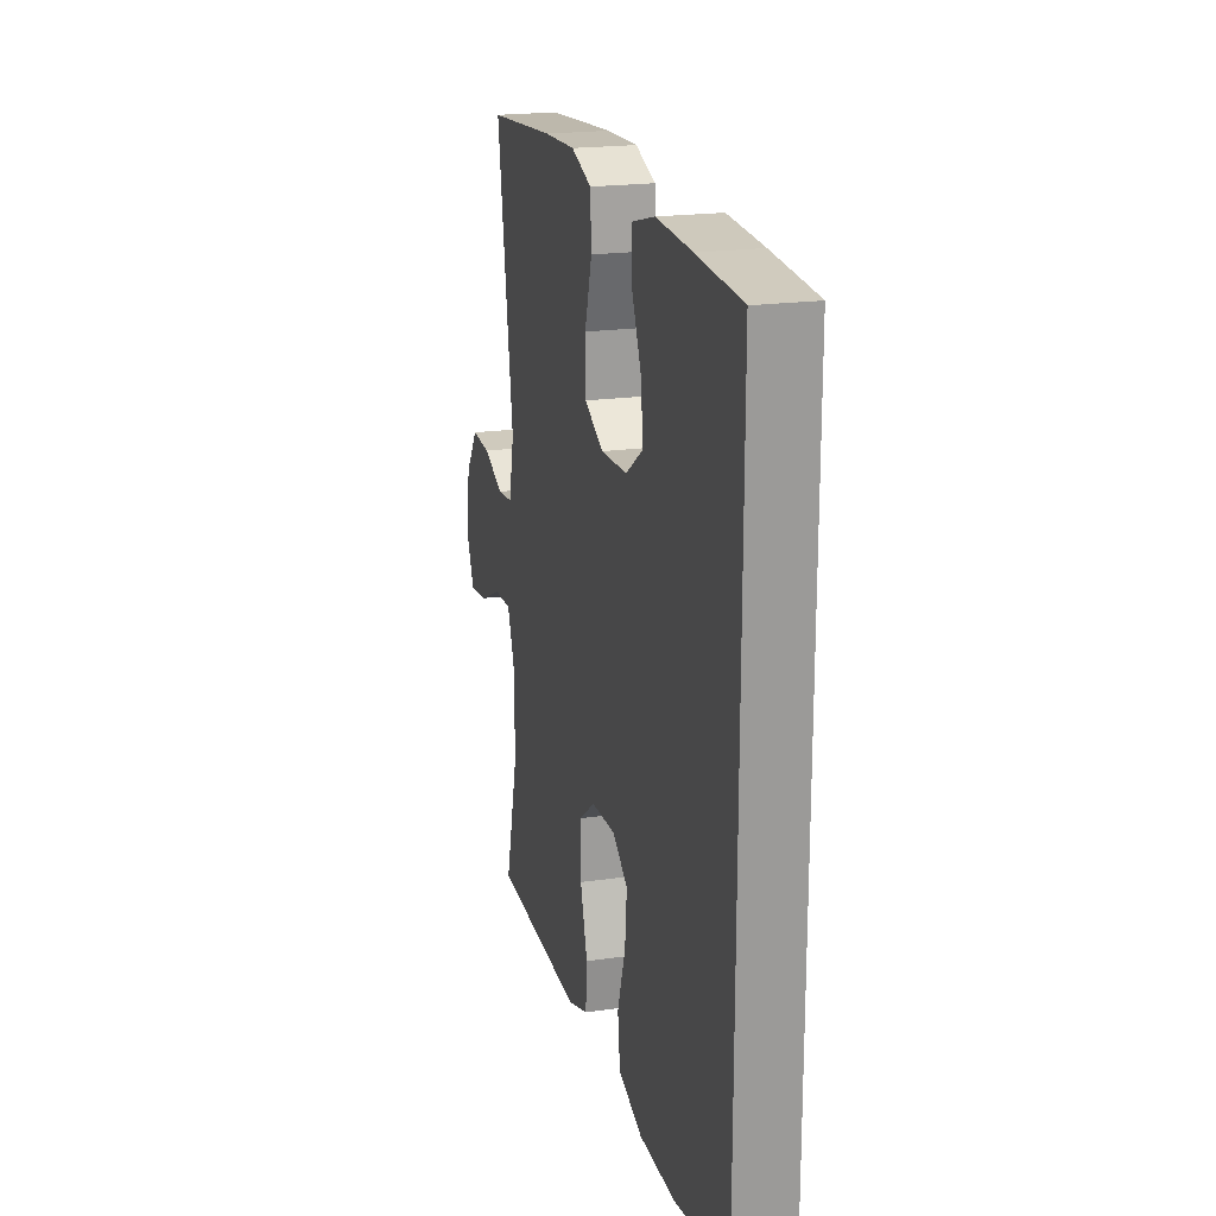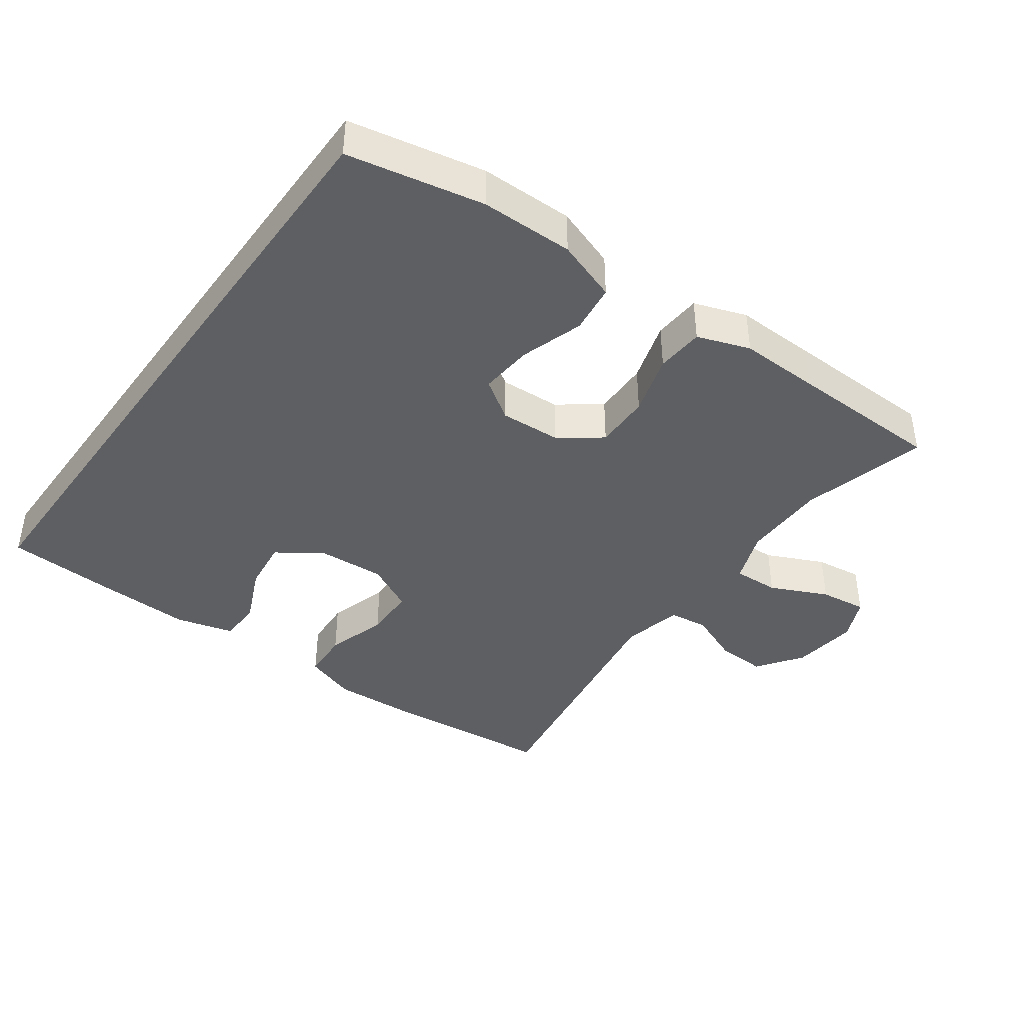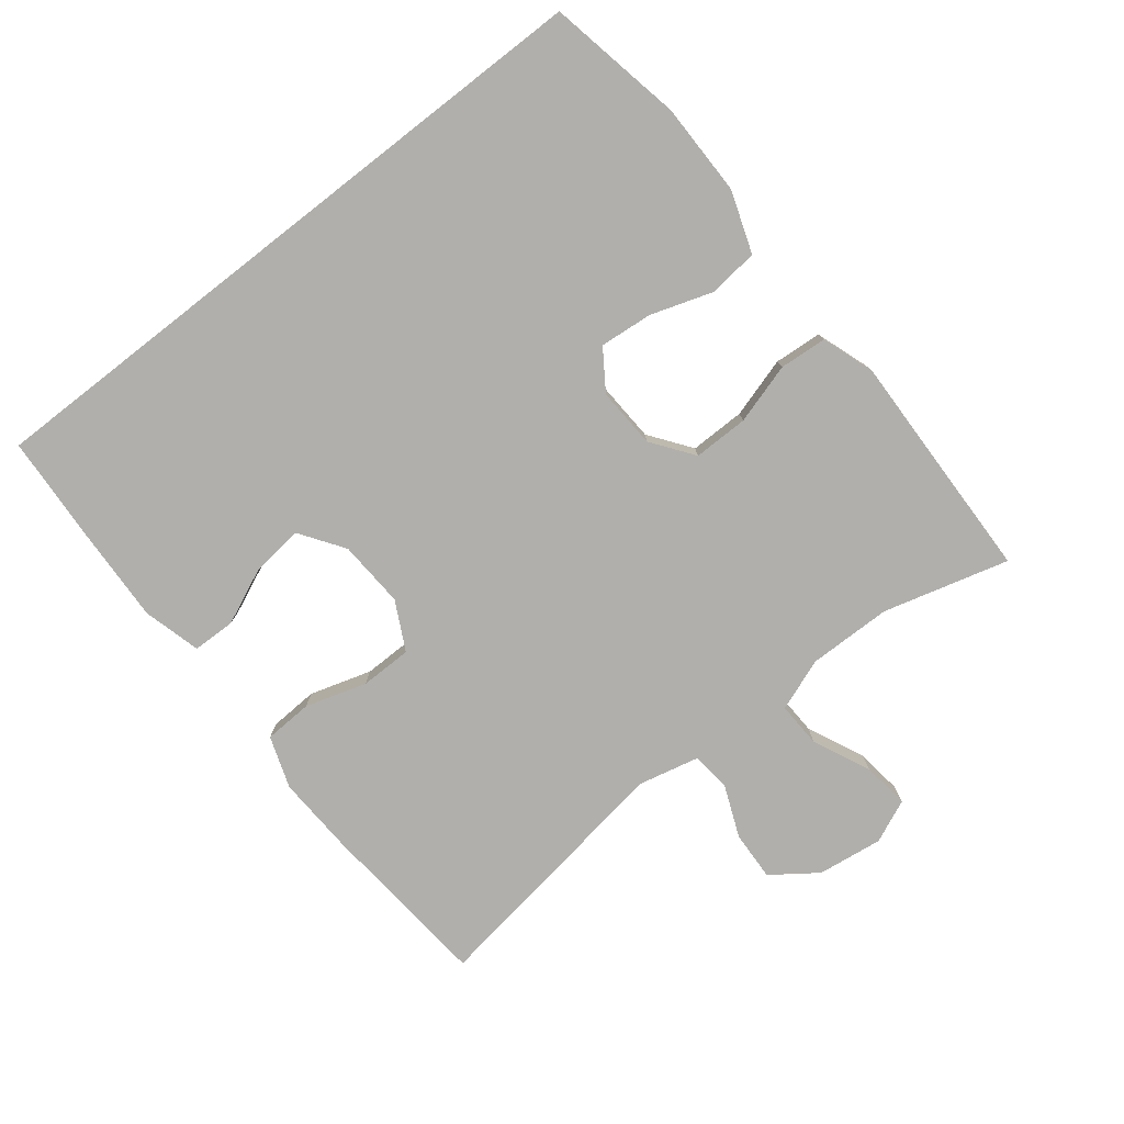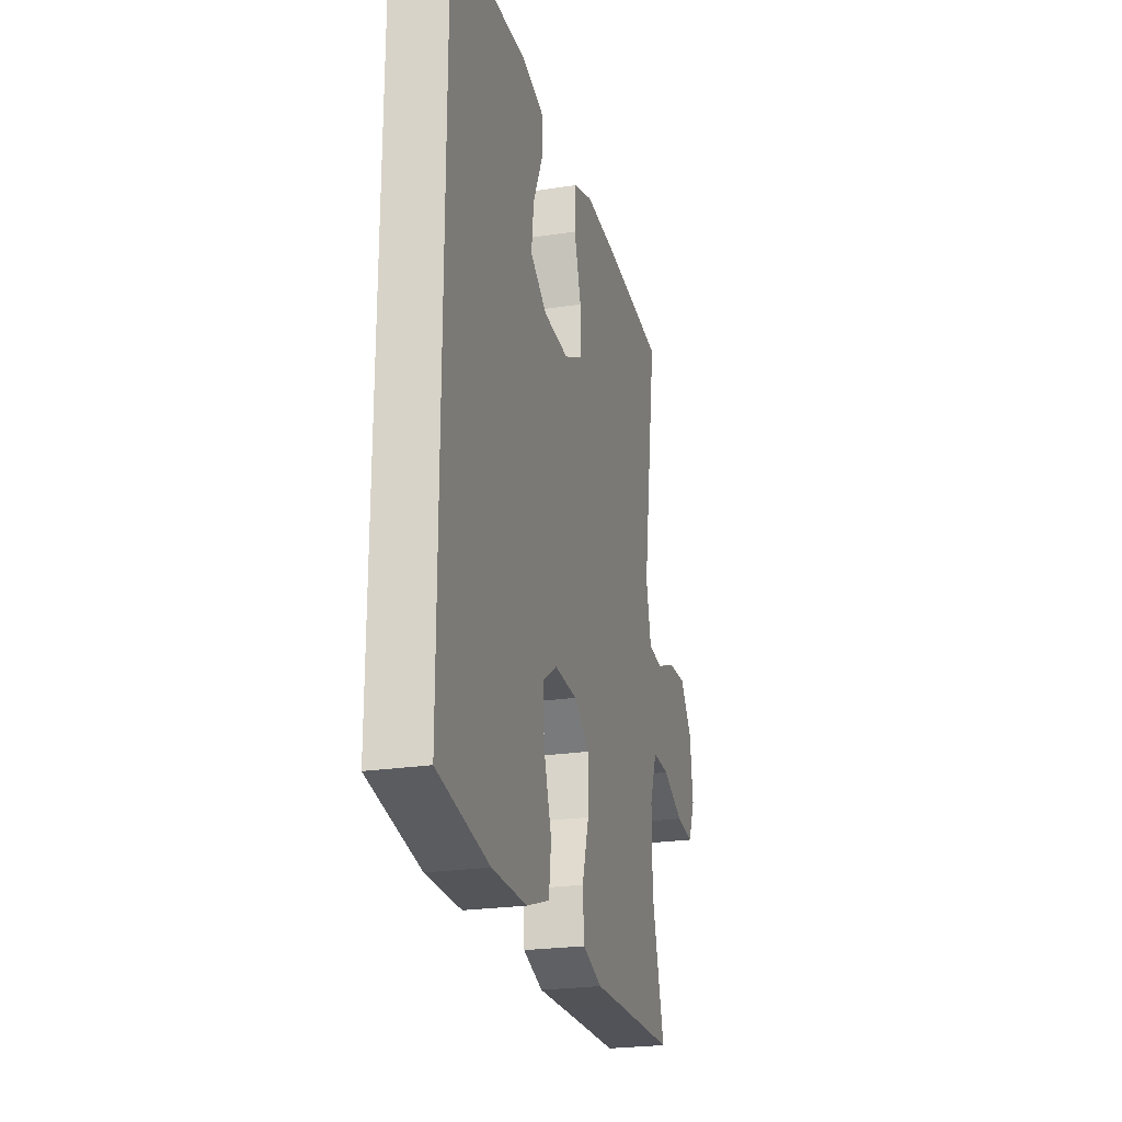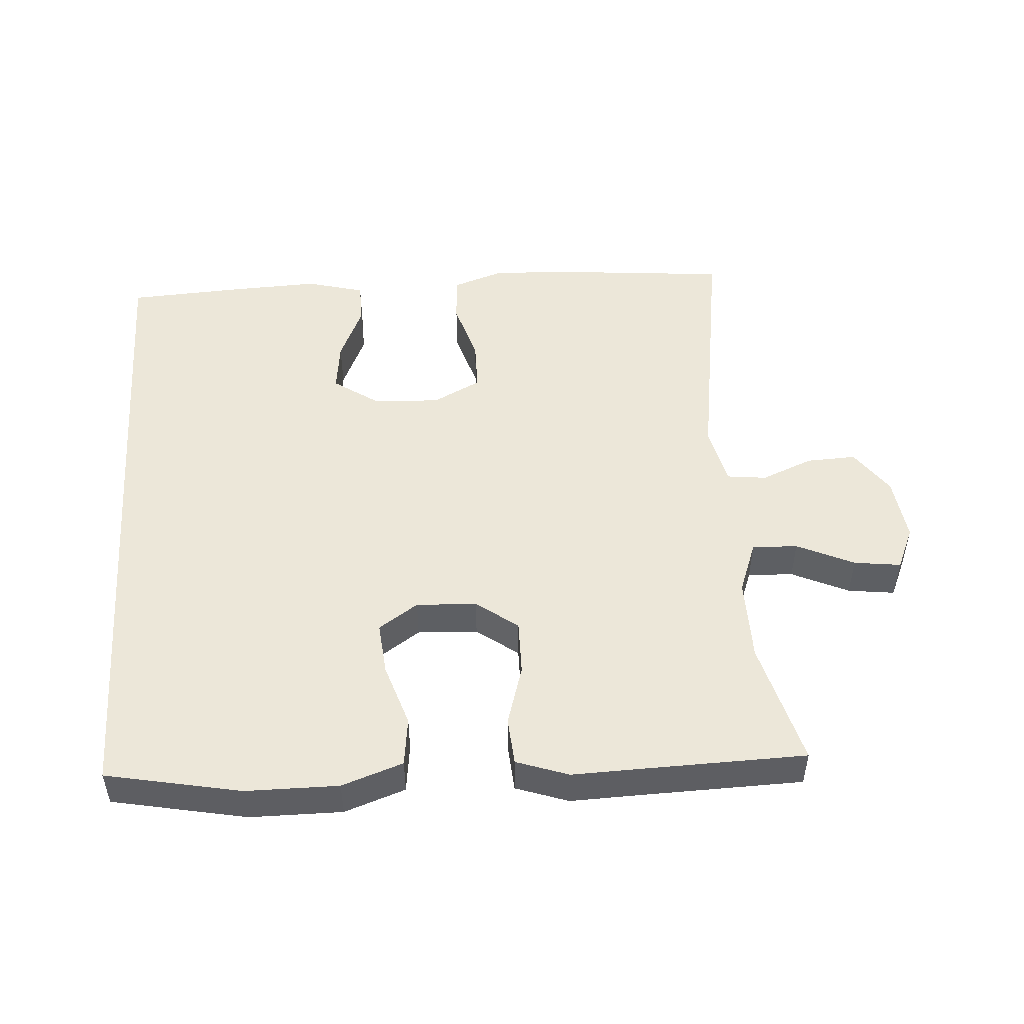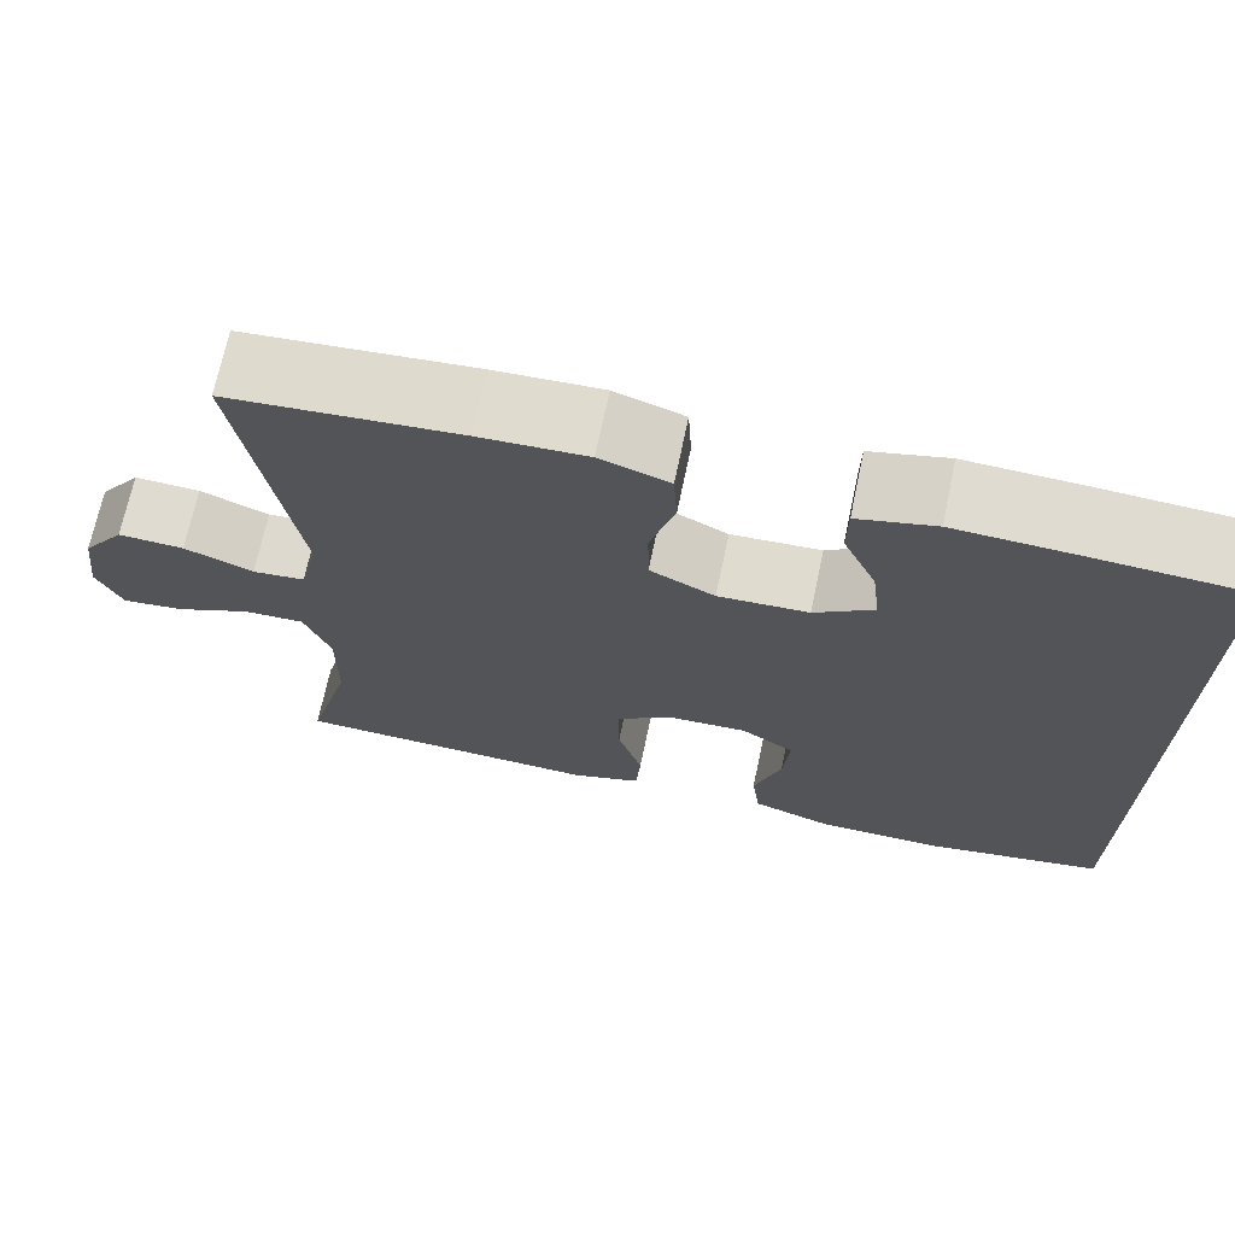
<metadata>
{"format":"obj","ext":"obj","renderer":"f3d","projection":"perspective","resolution":1024,"background":"white","views":[{"elev":20.4,"azim":75.5,"up":"+Z"},{"elev":-41.4,"azim":144.1,"up":"+Y"},{"elev":-78.3,"azim":127.9,"up":"+Y"},{"elev":-23.8,"azim":104.4,"up":"+Z"},{"elev":49.9,"azim":175.9,"up":"+Y"},{"elev":69.9,"azim":11.9,"up":"+Z"}]}
</metadata>
<code>
v 0.5 0.07 -0.462
v 0.301 0.07 -0.502
v 0.165 0.07 -0.503
v 0.075 0.07 -0.472
v 0.066 0.07 -0.4
v 0.096 0.07 -0.308
v 0.103 0.07 -0.23
v 0.045 0.07 -0.191
v -0.044 0.07 -0.196
v -0.105 0.07 -0.241
v -0.104 0.07 -0.322
v -0.077 0.07 -0.411
v -0.082 0.07 -0.481
v -0.159 0.07 -0.508
v -0.277 0.07 -0.505
v -0.5 0.07 -0.5
v -0.451 0.07 -0.316
v -0.45 0.07 -0.193
v -0.479 0.07 -0.116
v -0.546 0.07 -0.119
v -0.63 0.07 -0.158
v -0.699 0.07 -0.167
v -0.727 0.07 -0.104
v -0.715 0.07 -0.008
v -0.668 0.07 0.058
v -0.595 0.07 0.055
v -0.519 0.07 0.024
v -0.461 0.07 0.031
v -0.441 0.07 0.12
v -0.5 0.07 0.5
v -0.246 0.07 0.524
v -0.128 0.07 0.53
v -0.052 0.07 0.504
v -0.048 0.07 0.433
v -0.075 0.07 0.343
v -0.074 0.07 0.267
v -0.003 0.07 0.231
v 0.096 0.07 0.237
v 0.161 0.07 0.282
v 0.152 0.07 0.357
v 0.115 0.07 0.44
v 0.116 0.07 0.503
v 0.201 0.07 0.526
v 0.334 0.07 0.521
v 0.5 0.07 0.512
v 0.5 0 -0.462
v 0.301 0 -0.502
v 0.165 0 -0.503
v 0.075 0 -0.472
v 0.066 0 -0.4
v 0.096 0 -0.308
v 0.103 0 -0.23
v 0.045 0 -0.191
v -0.044 0 -0.196
v -0.105 0 -0.241
v -0.104 0 -0.322
v -0.077 0 -0.411
v -0.082 0 -0.481
v -0.159 0 -0.508
v -0.277 0 -0.505
v -0.5 0 -0.5
v -0.451 0 -0.316
v -0.45 0 -0.193
v -0.479 0 -0.116
v -0.546 0 -0.119
v -0.63 0 -0.158
v -0.699 0 -0.167
v -0.727 0 -0.104
v -0.715 0 -0.008
v -0.668 0 0.058
v -0.595 0 0.055
v -0.519 0 0.024
v -0.461 0 0.031
v -0.441 0 0.12
v -0.5 0 0.5
v -0.246 0 0.524
v -0.128 0 0.53
v -0.052 0 0.504
v -0.048 0 0.433
v -0.075 0 0.343
v -0.074 0 0.267
v -0.003 0 0.231
v 0.096 0 0.237
v 0.161 0 0.282
v 0.152 0 0.357
v 0.115 0 0.44
v 0.116 0 0.503
v 0.201 0 0.526
v 0.334 0 0.521
v 0.5 0 0.512
f 40 41 42 43
f 39 40 43 44
f 32 33 34 35
f 32 35 36
f 29 30 31 32
f 28 29 32 36
f 24 25 26 27
f 24 27 28
f 23 24 28
f 20 21 22 23
f 19 20 23 28
f 18 19 28 36
f 15 16 17
f 11 12 13 14
f 10 11 14 15
f 3 4 5 6
f 3 6 7
f 2 3 7
f 1 2 7
f 39 44 45 1
f 17 18 36 37
f 10 15 17 37
f 9 10 37 38
f 8 9 38 39
f 1 7 8 39
f 88 87 86 85
f 89 88 85 84
f 80 79 78 77
f 81 80 77
f 77 76 75 74
f 81 77 74 73
f 72 71 70 69
f 73 72 69
f 73 69 68
f 68 67 66 65
f 73 68 65 64
f 81 73 64 63
f 62 61 60
f 59 58 57 56
f 60 59 56 55
f 51 50 49 48
f 52 51 48
f 52 48 47
f 52 47 46
f 46 90 89 84
f 82 81 63 62
f 82 62 60 55
f 83 82 55 54
f 84 83 54 53
f 84 53 52 46
f 1 46 47 2
f 2 47 48 3
f 3 48 49 4
f 4 49 50 5
f 5 50 51 6
f 6 51 52 7
f 7 52 53 8
f 8 53 54 9
f 9 54 55 10
f 10 55 56 11
f 11 56 57 12
f 12 57 58 13
f 13 58 59 14
f 14 59 60 15
f 15 60 61 16
f 16 61 62 17
f 17 62 63 18
f 18 63 64 19
f 19 64 65 20
f 20 65 66 21
f 21 66 67 22
f 22 67 68 23
f 23 68 69 24
f 24 69 70 25
f 25 70 71 26
f 26 71 72 27
f 27 72 73 28
f 28 73 74 29
f 29 74 75 30
f 30 75 76 31
f 31 76 77 32
f 32 77 78 33
f 33 78 79 34
f 34 79 80 35
f 35 80 81 36
f 36 81 82 37
f 37 82 83 38
f 38 83 84 39
f 39 84 85 40
f 40 85 86 41
f 41 86 87 42
f 42 87 88 43
f 43 88 89 44
f 44 89 90 45
f 45 90 46 1

</code>
